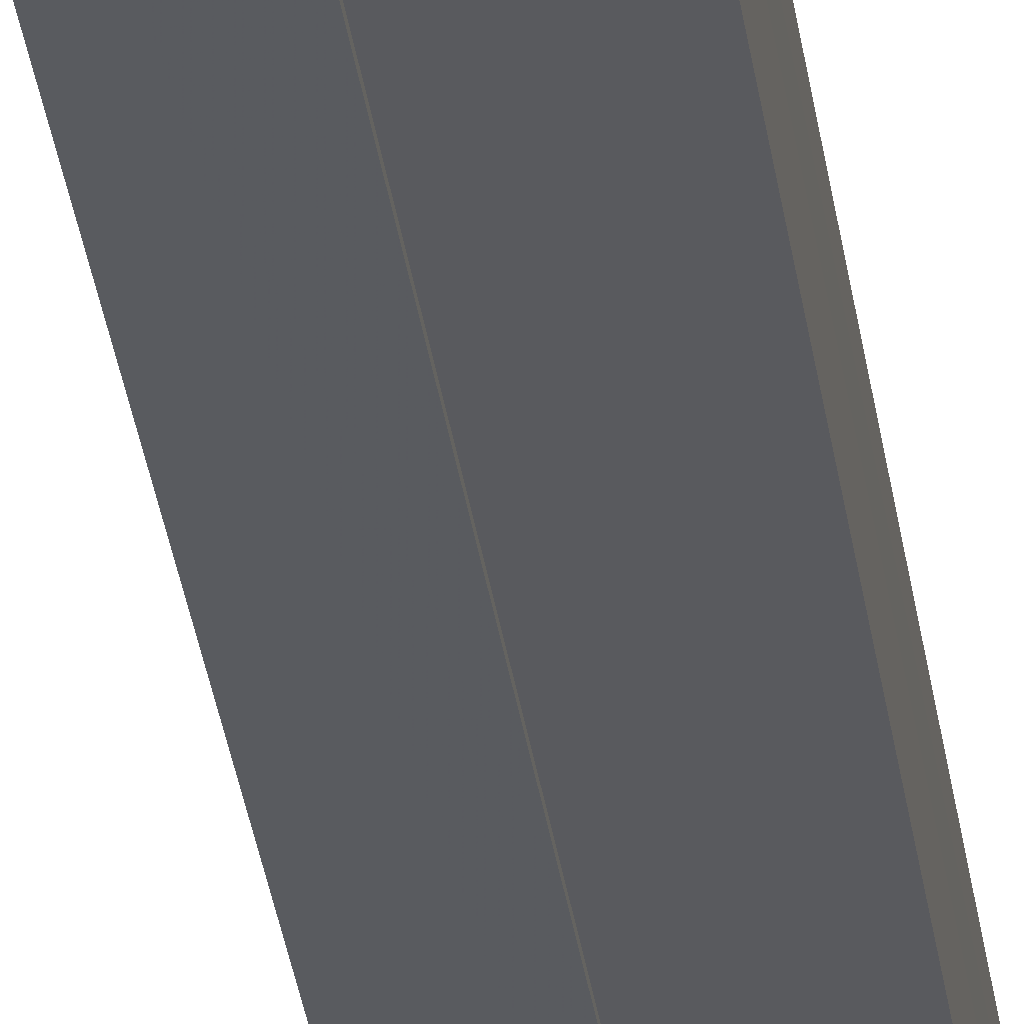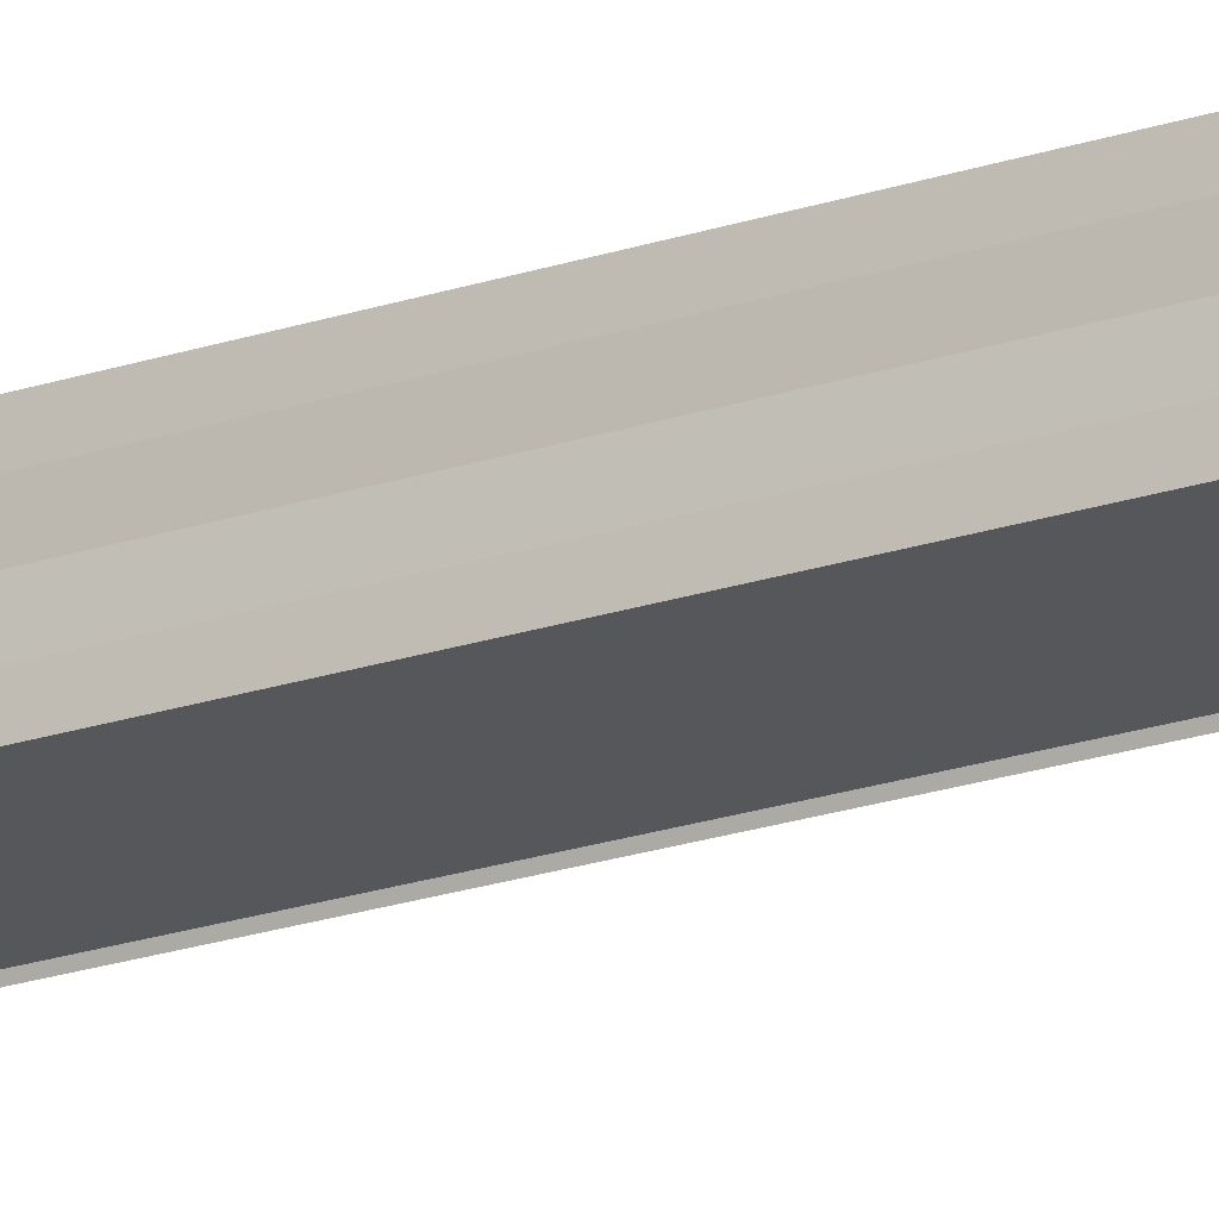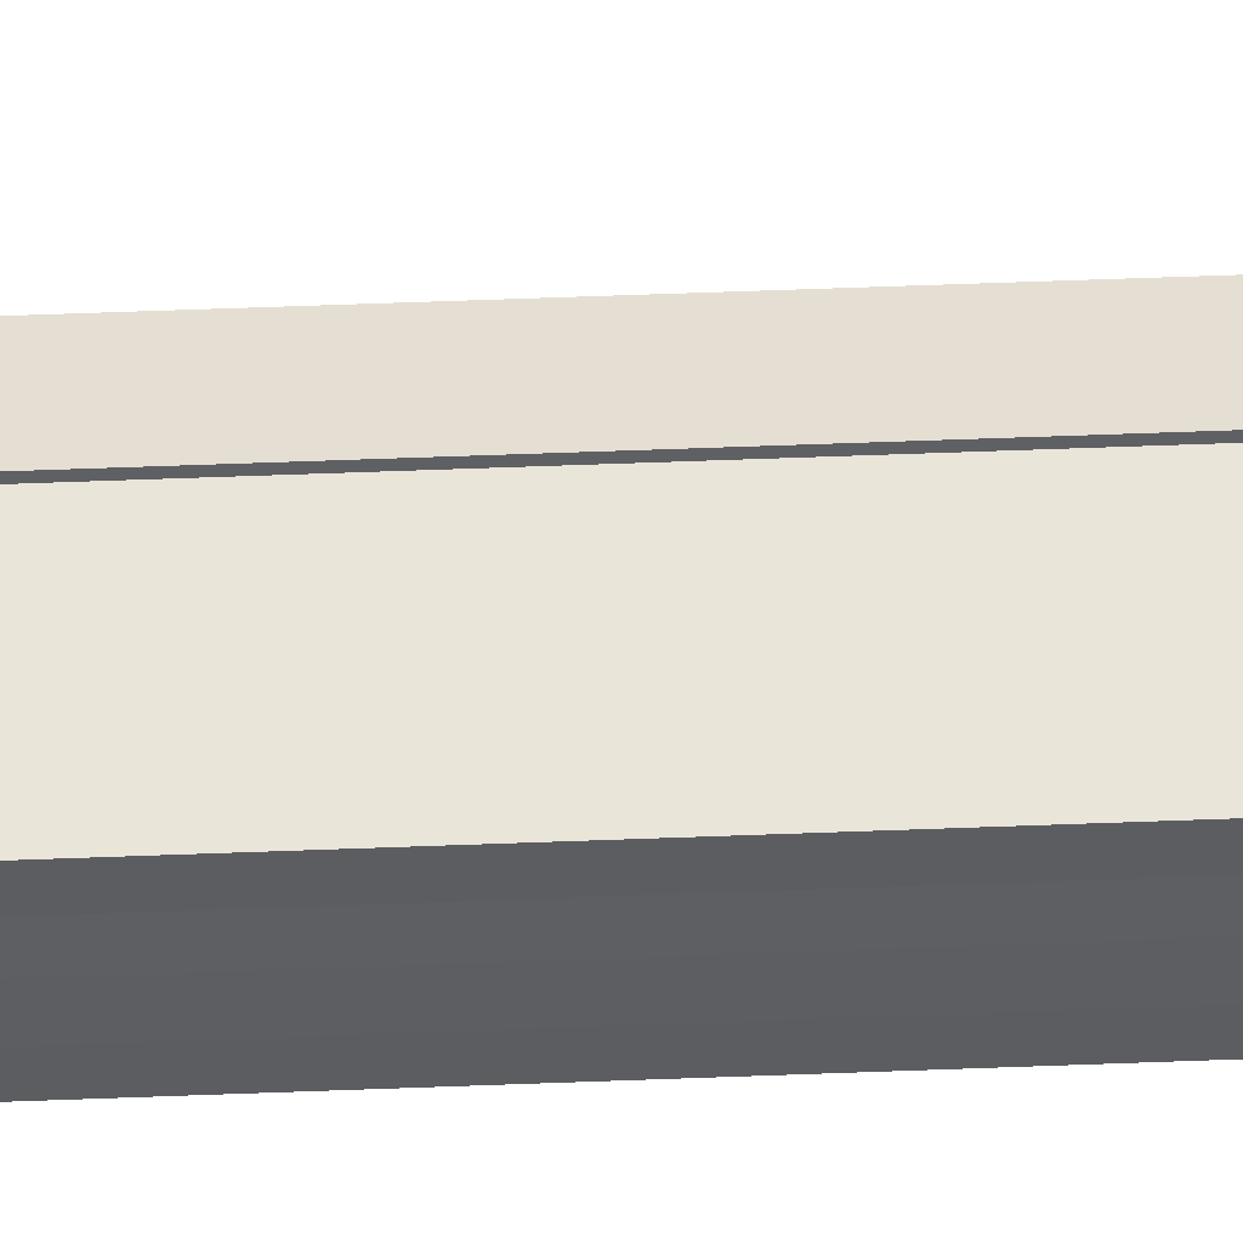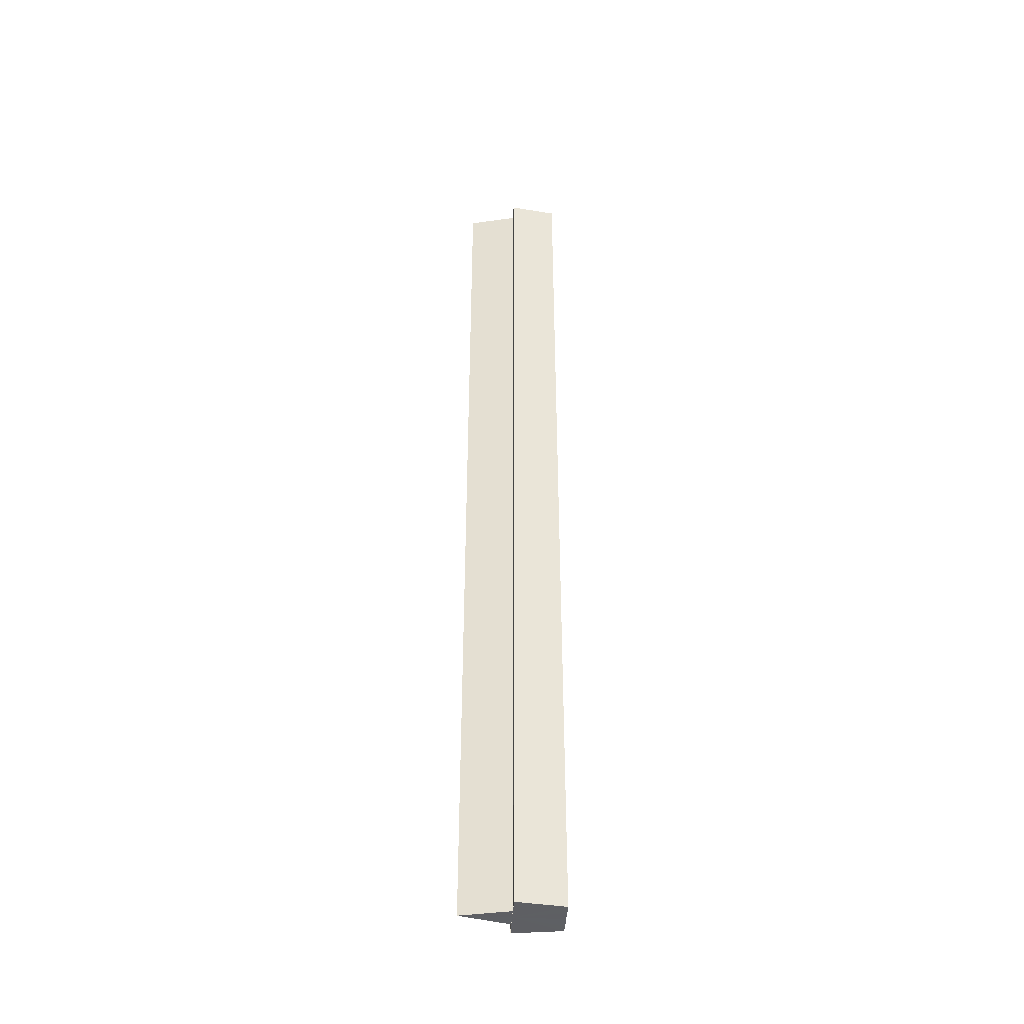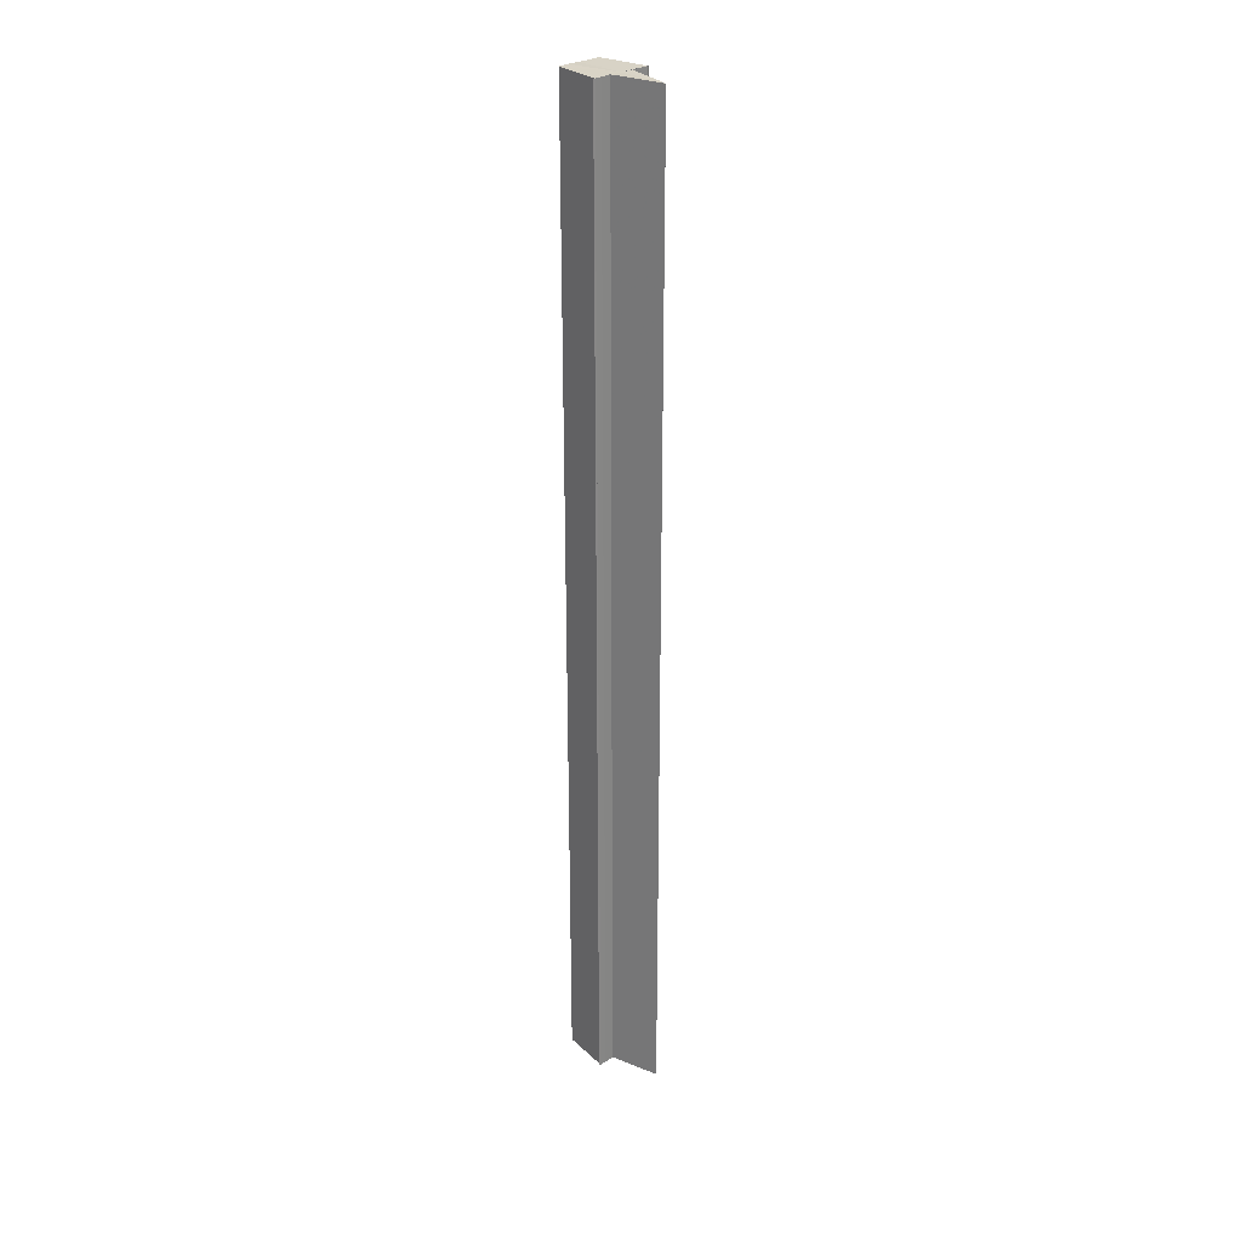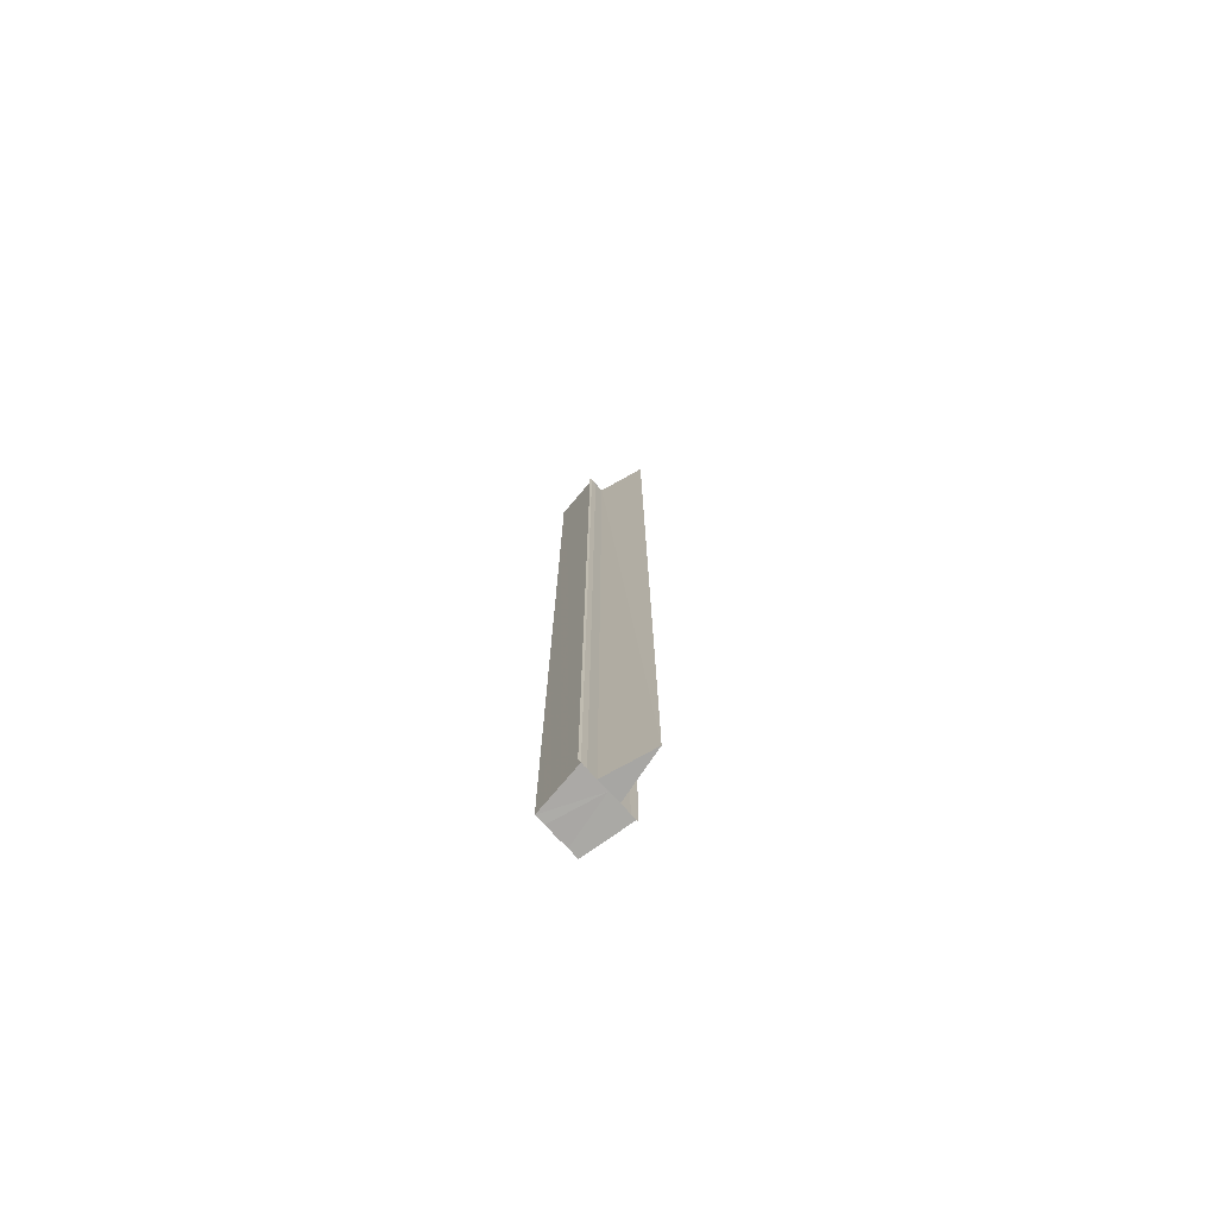
<metadata>
{"format":"obj","ext":"obj","renderer":"f3d","projection":"perspective","resolution":1024,"background":"white","views":[{"elev":-32.1,"azim":-172.5,"up":"+Z"},{"elev":-20.2,"azim":-57.6,"up":"+Z"},{"elev":50.8,"azim":-92.5,"up":"+Z"},{"elev":-41.8,"azim":176.6,"up":"+Y"},{"elev":28.0,"azim":45.6,"up":"+Y"},{"elev":-75.1,"azim":42.4,"up":"+Y"}]}
</metadata>
<code>
o 3221
v 2235 1880 7.856
v 2235 1880 7.856
v 2235 1880 7.856
v 2235 1880 7.854
v 2235 1880 7.854
v 2235 1880 7.856
v 2235 1880 7.856
v 2235 1880 7.85
v 2235 1880 7.854
v 2235 1880 7.852
v 2235 1880 7.854
v 2235 1880 7.852
v 2235 1880 7.85
v 2235 1880 7.852
v 2235 1880 7.85
v 2235 1880 7.848
v 2235 1880 7.85
v 2235 1880 7.848
v 2235 1880 7.846
v 2235 1880 7.848
v 2235 1880 7.846
v 2235 1880 7.846
v 2235 1880 7.848
v 2235 1880 7.85
v 2235 1880 7.848
v 2235 1880 7.852
v 2235 1880 7.85
v 2235 1880 7.854
v 2235 1880 7.852
v 2235 1880 7.844
v 2235 1880 7.844
v 2235 1880 7.844
v 2235 1880 7.844
v 2235 1880 7.844
v 2235 1880 7.844
v 2235 1880 7.846
v 2235 1880 7.844
v 2235 1880 7.844
v 2235 1880 7.844
v 2235 1880 7.844
v 2235 1880 7.846
v 2235 1880 7.846
v 2235 1880 7.844
v 2235 1880 7.846
v 2235 1880 7.844
v 2235 1880 7.848
v 2235 1880 7.848
v 2235 1880 7.85
v 2235 1880 7.848
v 2235 1880 7.85
v 2235 1880 7.848
v 2235 1880 7.85
v 2235 1880 7.846
v 2235 1880 7.848
v 2235 1880 7.85
v 2235 1880 7.852
v 2235 1880 7.854
v 2235 1880 7.856
v 2235 1880 7.852
v 2235 1880 7.85
v 2235 1880 7.848
v 2235 1880 7.856
v 2235 1880 7.854
v 2235 1880 7.856
v 2235 1880 7.856
v 2235 1880 7.856
v 2235 1880 7.856
v 2235 1880 7.856
v 2235 1880 7.856
v 2235 1880 7.854
v 2235 1880 7.852
v 2235 1880 7.852
v 2235 1880 7.852
v 2235 1880 7.85
v 2235 1880 7.852
v 2235 1880 7.85
v 2235 1880 7.85
v 2235 1880 7.848
v 2235 1880 7.852
f 1 2 3
f 4 2 5
f 3 6 7
f 5 6 7
f 8 6 9
f 10 9 11
f 8 9 12
f 13 14 10
f 8 12 15
f 16 17 13
f 8 15 18
f 19 20 16
f 8 18 21
f 22 23 19
f 23 24 25
f 24 26 27
f 26 28 29
f 8 21 30
f 31 30 32
f 33 34 31
f 35 21 36
f 35 37 38
f 39 40 35
f 39 41 35
f 42 30 43
f 44 45 42
f 46 44 42
f 47 44 46
f 48 47 49
f 50 51 48
f 52 43 53
f 52 53 54
f 52 54 55
f 52 55 56
f 52 56 57
f 52 57 58
f 52 59 60
f 52 60 61
f 62 63 64
f 64 65 66
f 67 68 64
f 69 63 70
f 63 71 70
f 70 71 72
f 73 74 72
f 75 76 77
f 8 78 76
f 8 76 79

</code>
